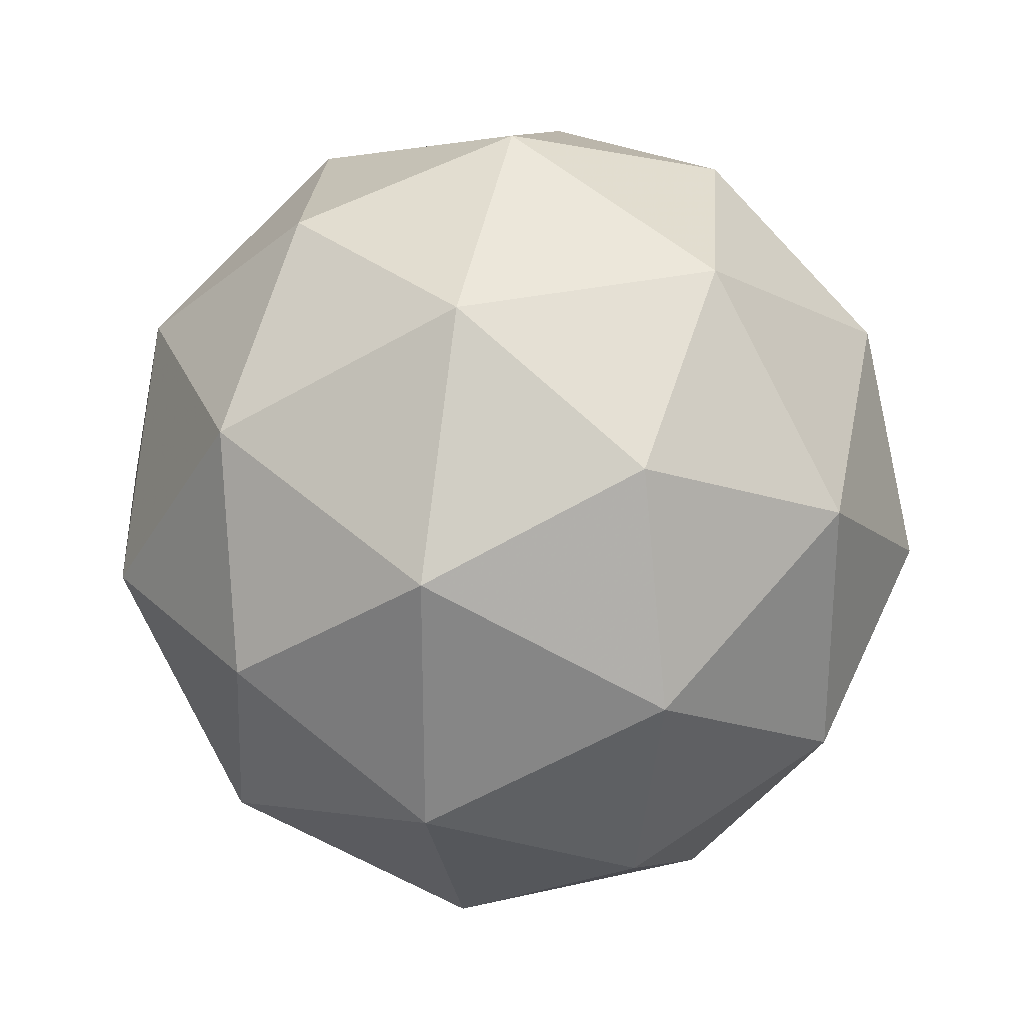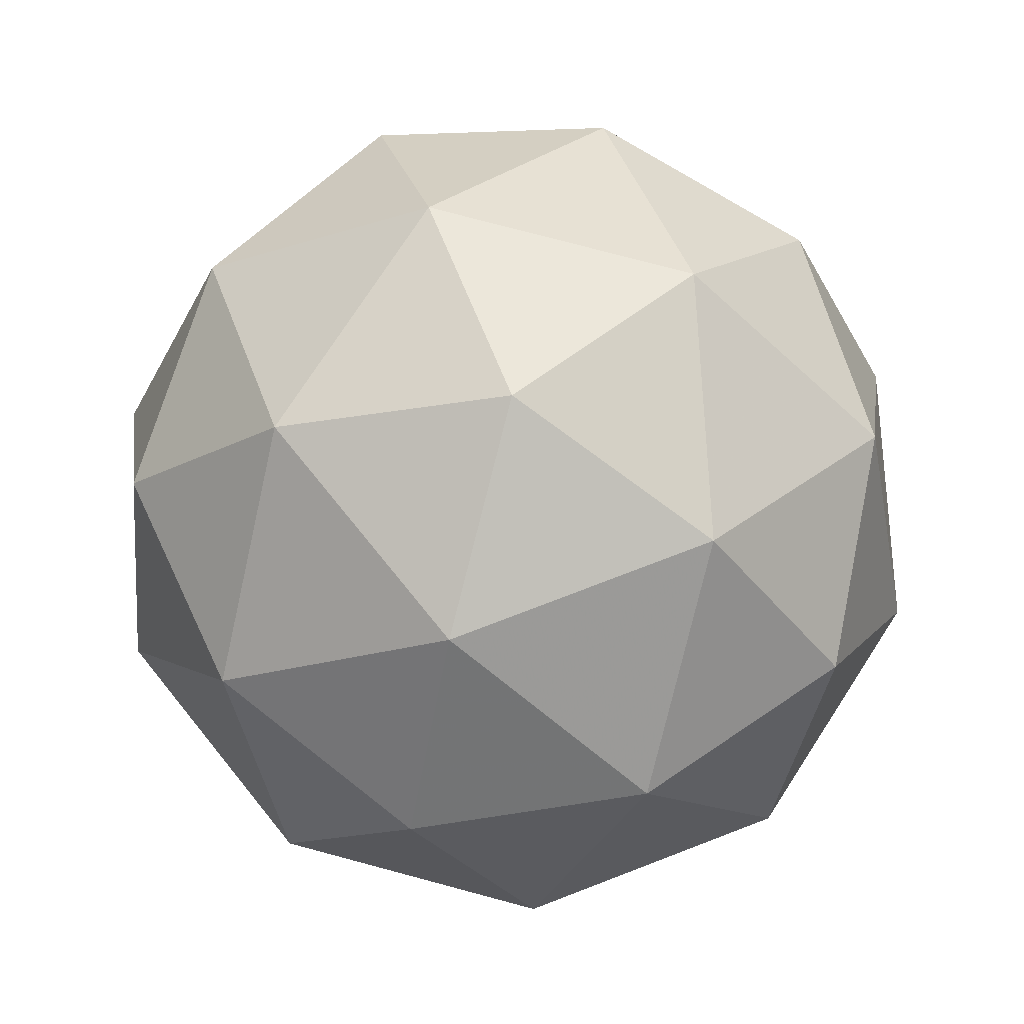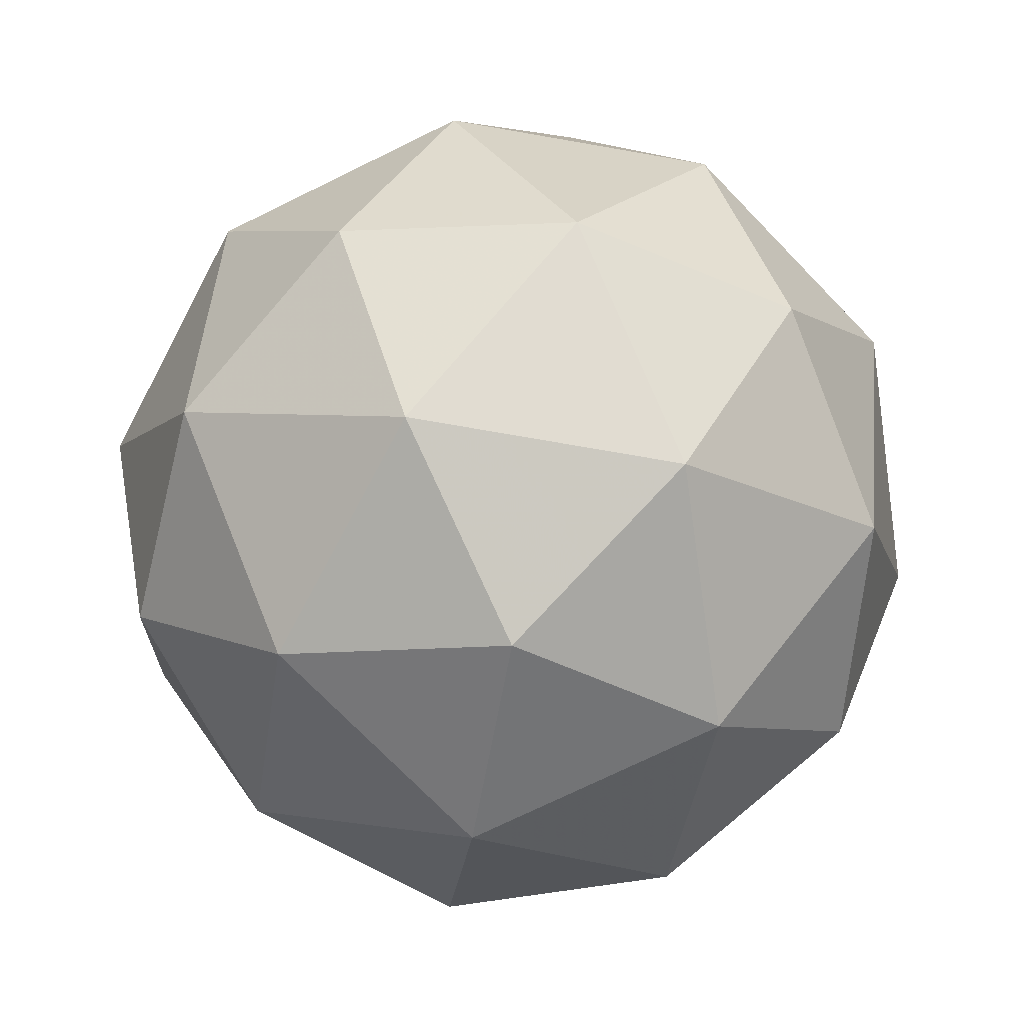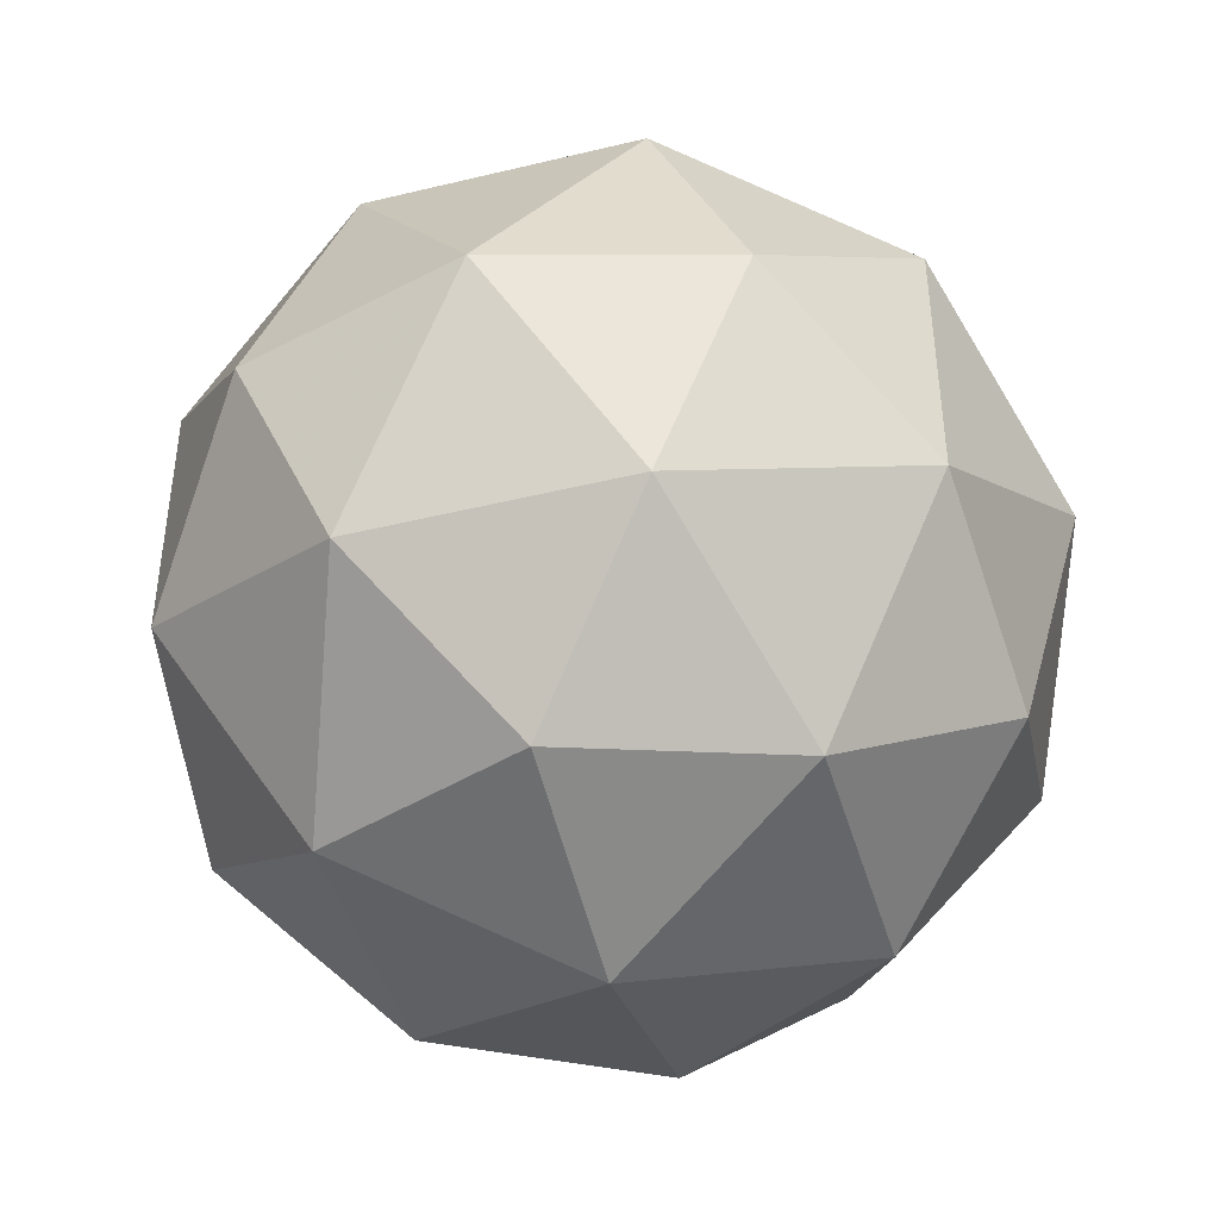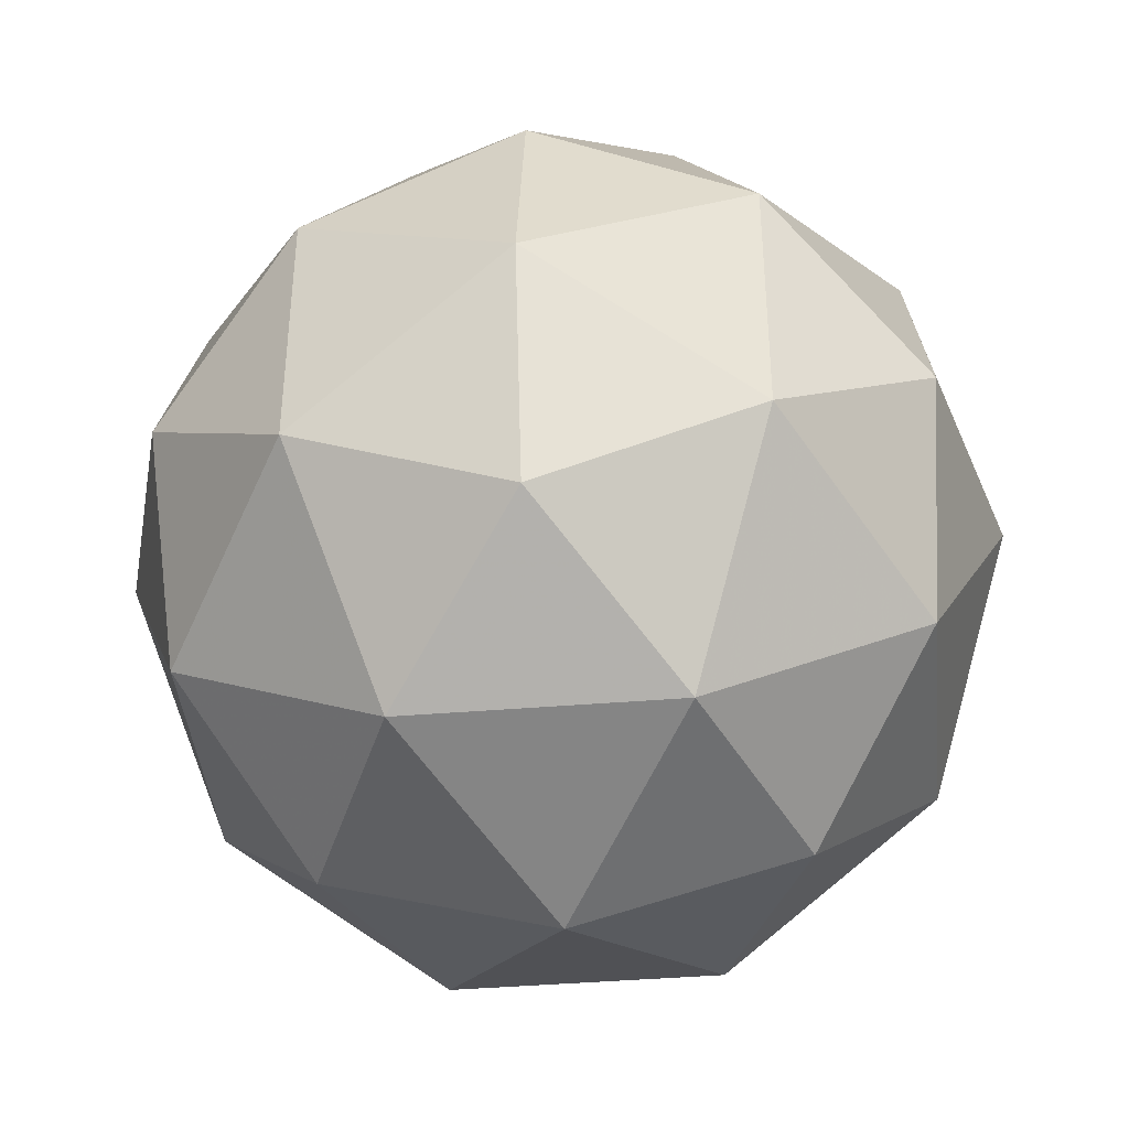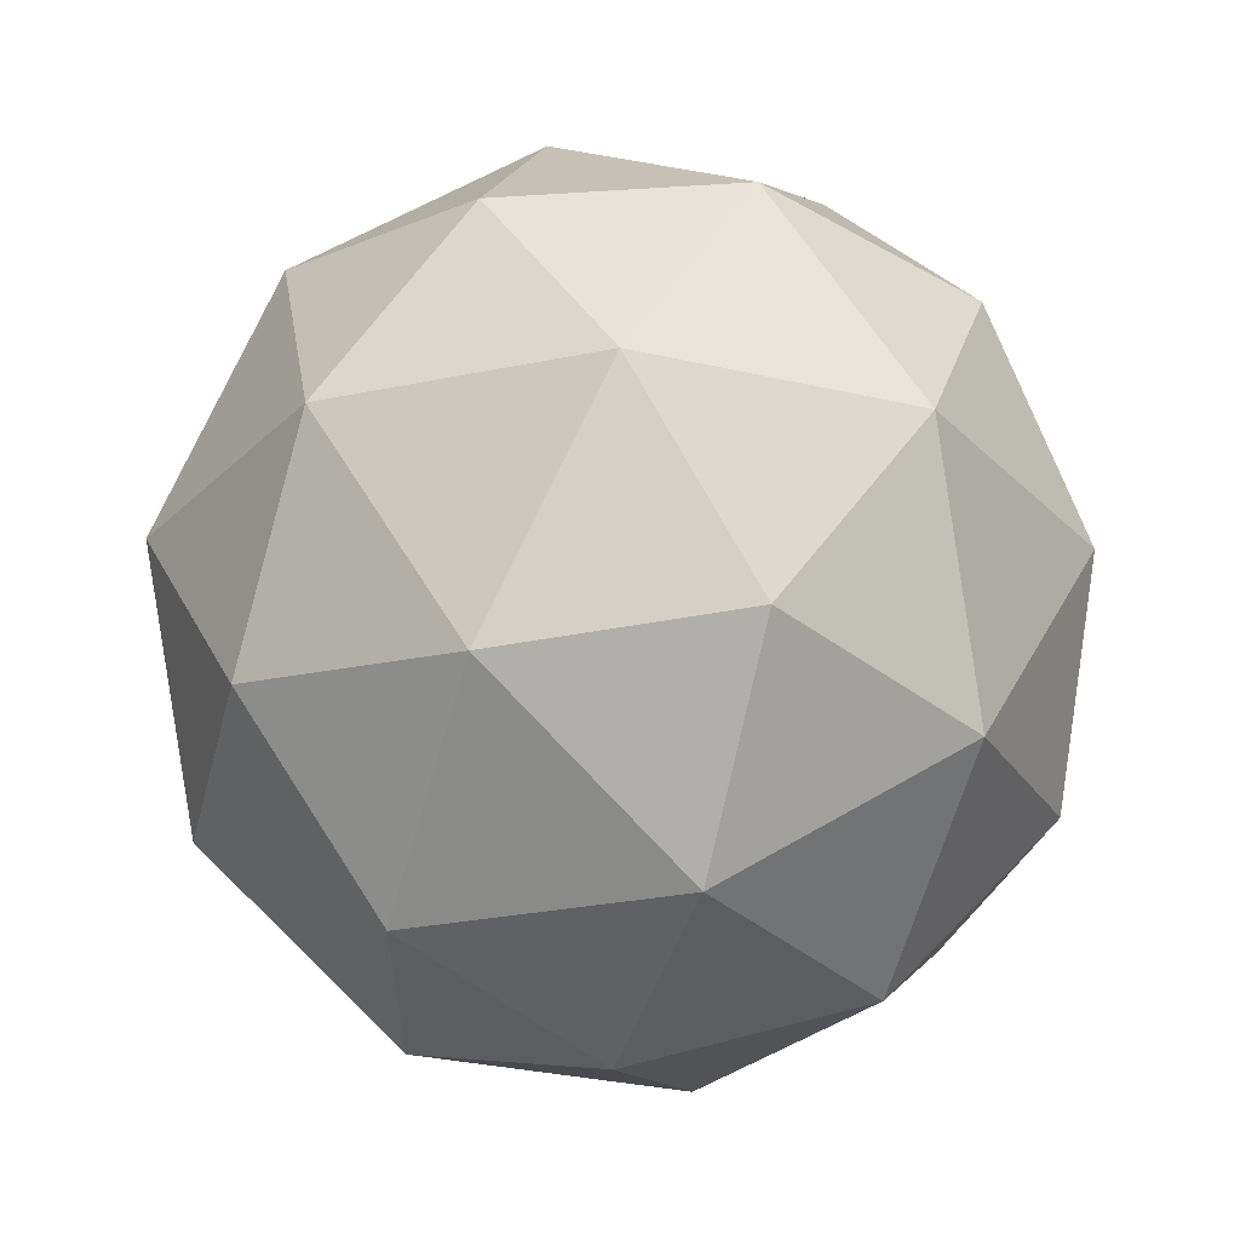
<metadata>
{"format":"obj","ext":"obj","renderer":"f3d","projection":"perspective","resolution":1024,"background":"white","views":[{"elev":27.7,"azim":38.5,"up":"+Z"},{"elev":75.4,"azim":-111.0,"up":"+Y"},{"elev":-73.2,"azim":-63.9,"up":"+Y"},{"elev":-44.7,"azim":-15.9,"up":"+Z"},{"elev":-41.1,"azim":-116.0,"up":"+Z"},{"elev":60.4,"azim":117.3,"up":"+Z"}]}
</metadata>
<code>
g OLQDR-i3-g119-s474
v -7174 7967 2681
v -7085 7998 2746
v -7208 7998 2786
v -7022 8083 2792
v -6996 8066 2681
v -7285 7998 2681
v -7208 7998 2576
v -7085 7998 2617
v -6975 8177 2746
v -7232 8083 2860
v -7119 8066 2851
v -7174 8177 2891
v -7362 8083 2681
v -7319 8066 2786
v -7374 8177 2746
v -7232 8083 2503
v -7319 8066 2576
v -7298 8177 2512
v -7022 8083 2571
v -7119 8066 2512
v -7051 8177 2512
v -7051 8177 2851
v -7298 8177 2851
v -7374 8177 2617
v -7174 8177 2471
v -6975 8177 2617
v -7116 8270 2860
v -7030 8287 2786
v -7140 8355 2786
v -7326 8270 2792
v -7229 8287 2851
v -7264 8355 2746
v -7326 8270 2571
v -7353 8287 2681
v -7264 8355 2617
v -7116 8270 2503
v -7229 8287 2512
v -7140 8355 2576
v -6986 8270 2681
v -7030 8287 2576
v -7064 8355 2681
v -7174 8387 2681
f 1 2 3
f 4 2 5
f 1 3 6
f 1 6 7
f 1 7 8
f 4 5 9
f 10 11 12
f 13 14 15
f 16 17 18
f 19 20 21
f 4 9 22
f 10 12 23
f 13 15 24
f 16 18 25
f 19 21 26
f 27 28 29
f 30 31 32
f 33 34 35
f 36 37 38
f 39 40 41
f 41 38 42
f 41 40 38
f 40 36 38
f 38 35 42
f 38 37 35
f 37 33 35
f 35 32 42
f 35 34 32
f 34 30 32
f 32 29 42
f 32 31 29
f 31 27 29
f 29 41 42
f 29 28 41
f 28 39 41
f 26 40 39
f 26 21 40
f 21 36 40
f 25 37 36
f 25 18 37
f 18 33 37
f 24 34 33
f 24 15 34
f 15 30 34
f 23 31 30
f 23 12 31
f 12 27 31
f 22 28 27
f 22 9 28
f 9 39 28
f 21 25 36
f 21 20 25
f 20 16 25
f 18 24 33
f 18 17 24
f 17 13 24
f 15 23 30
f 15 14 23
f 14 10 23
f 12 22 27
f 12 11 22
f 11 4 22
f 9 26 39
f 9 5 26
f 5 19 26
f 8 20 19
f 8 7 20
f 7 16 20
f 7 17 16
f 7 6 17
f 6 13 17
f 6 14 13
f 6 3 14
f 3 10 14
f 5 8 19
f 5 2 8
f 2 1 8
f 3 11 10
f 3 2 11
f 2 4 11
f 2 4 11

</code>
